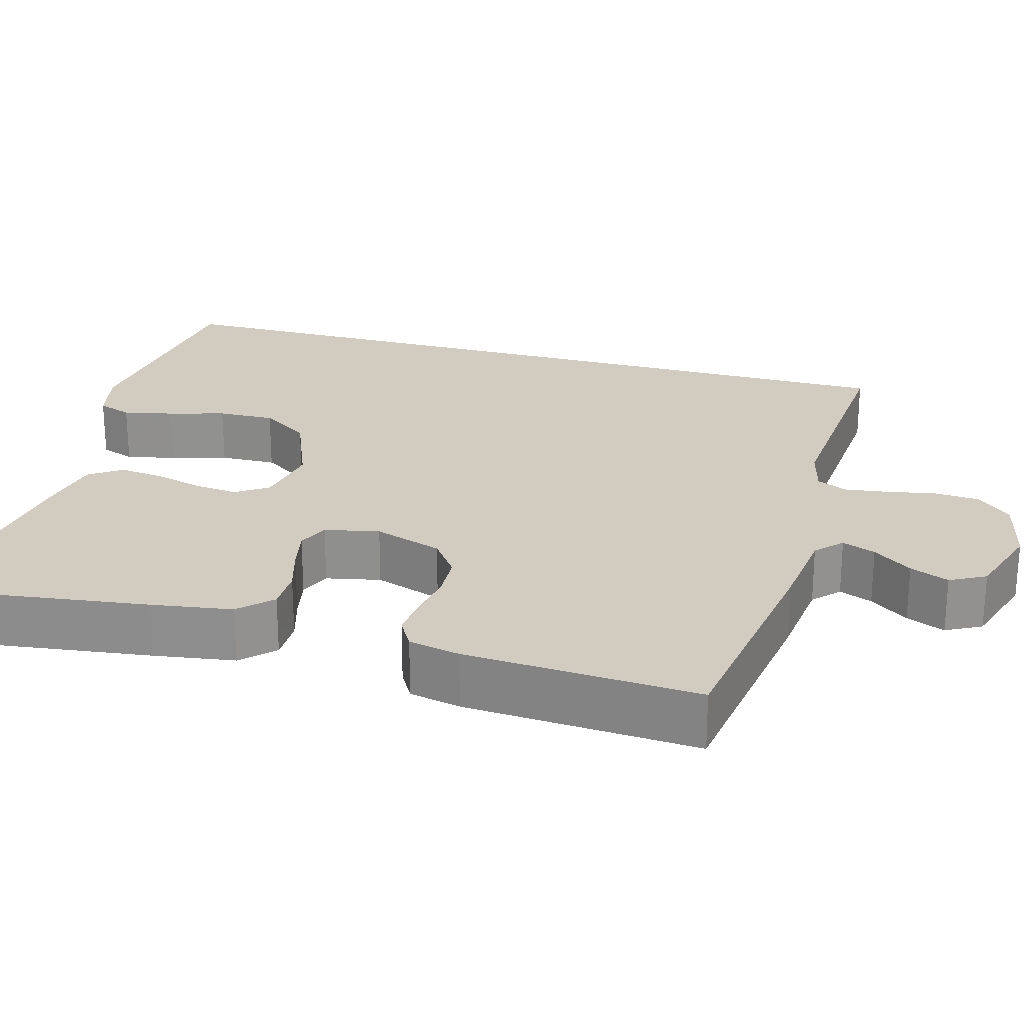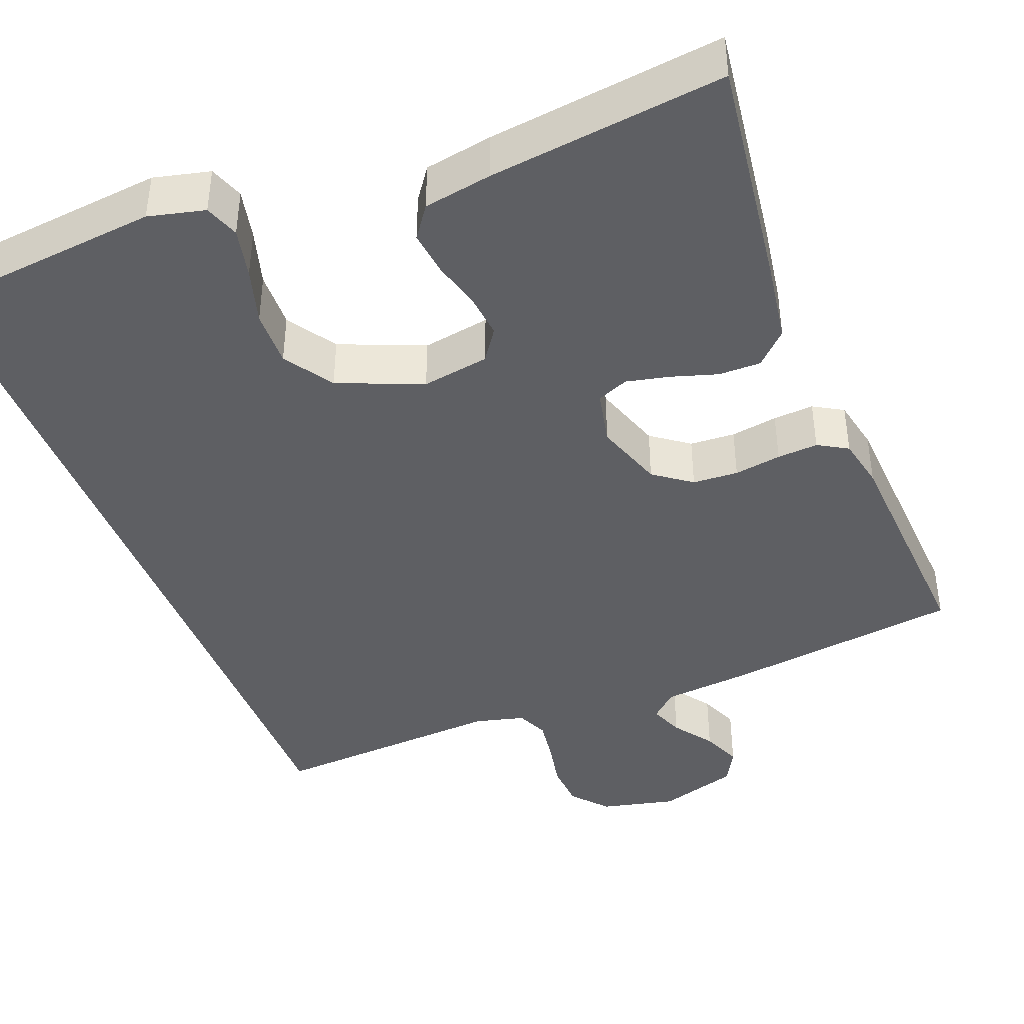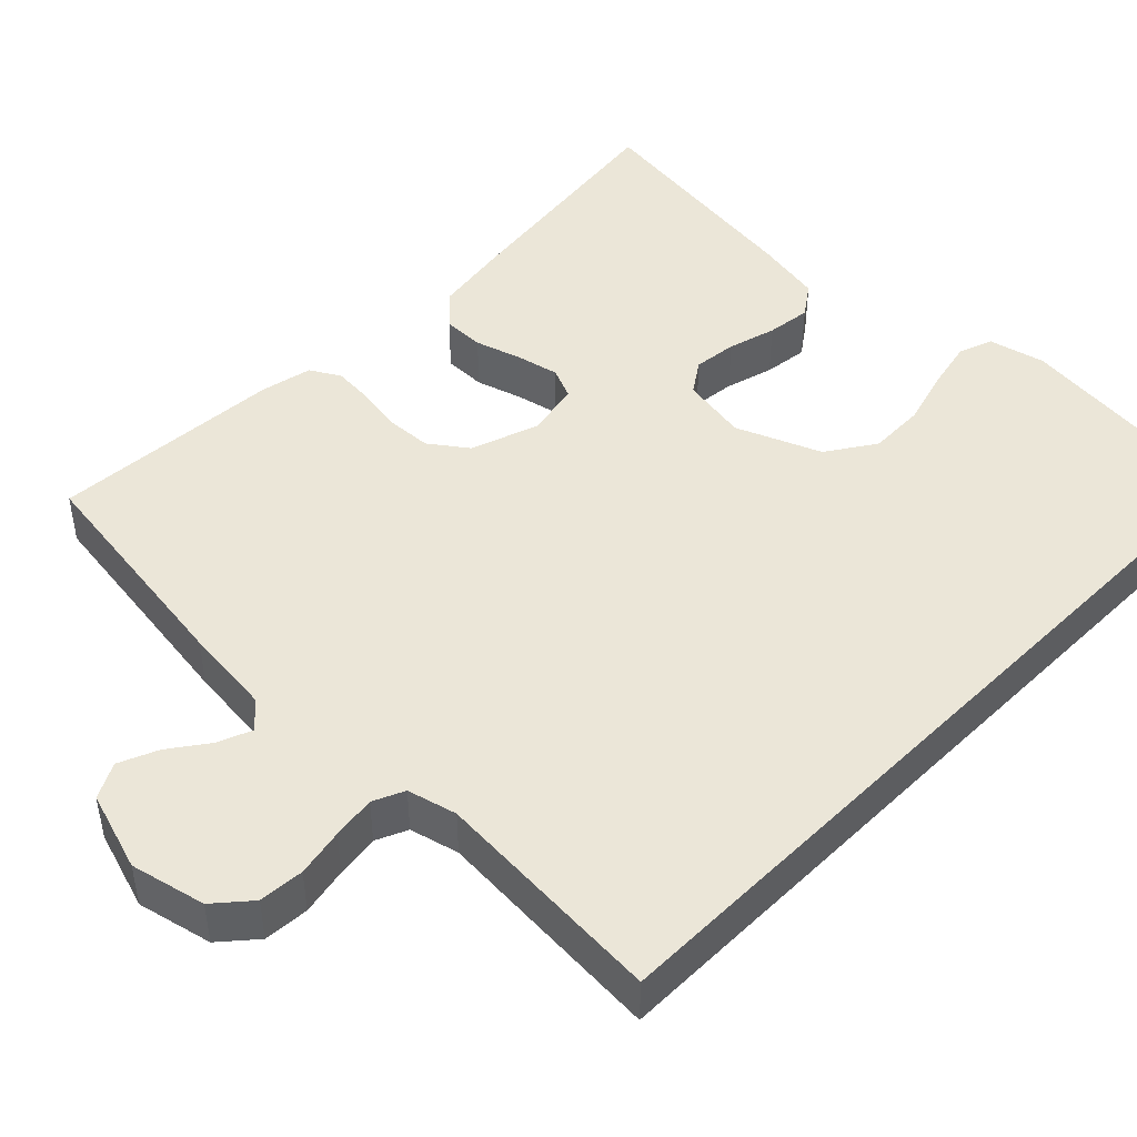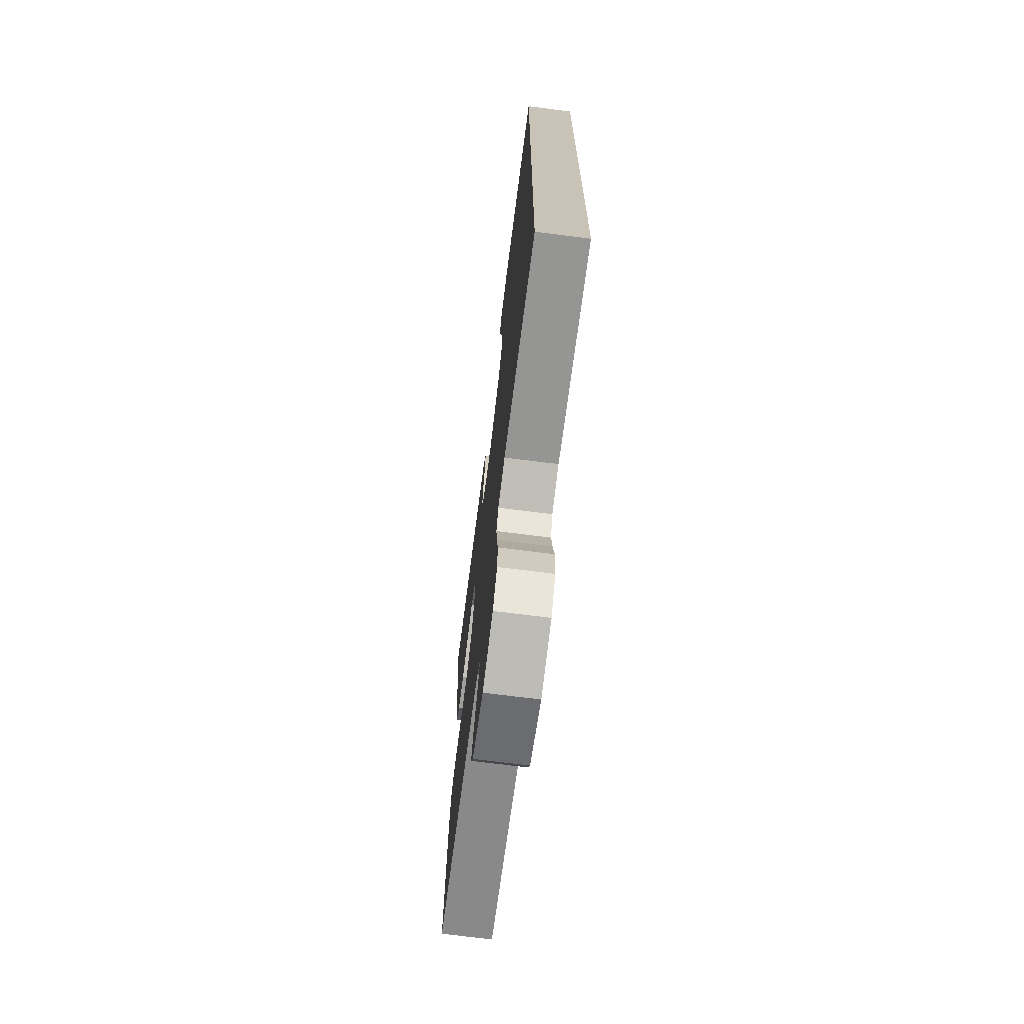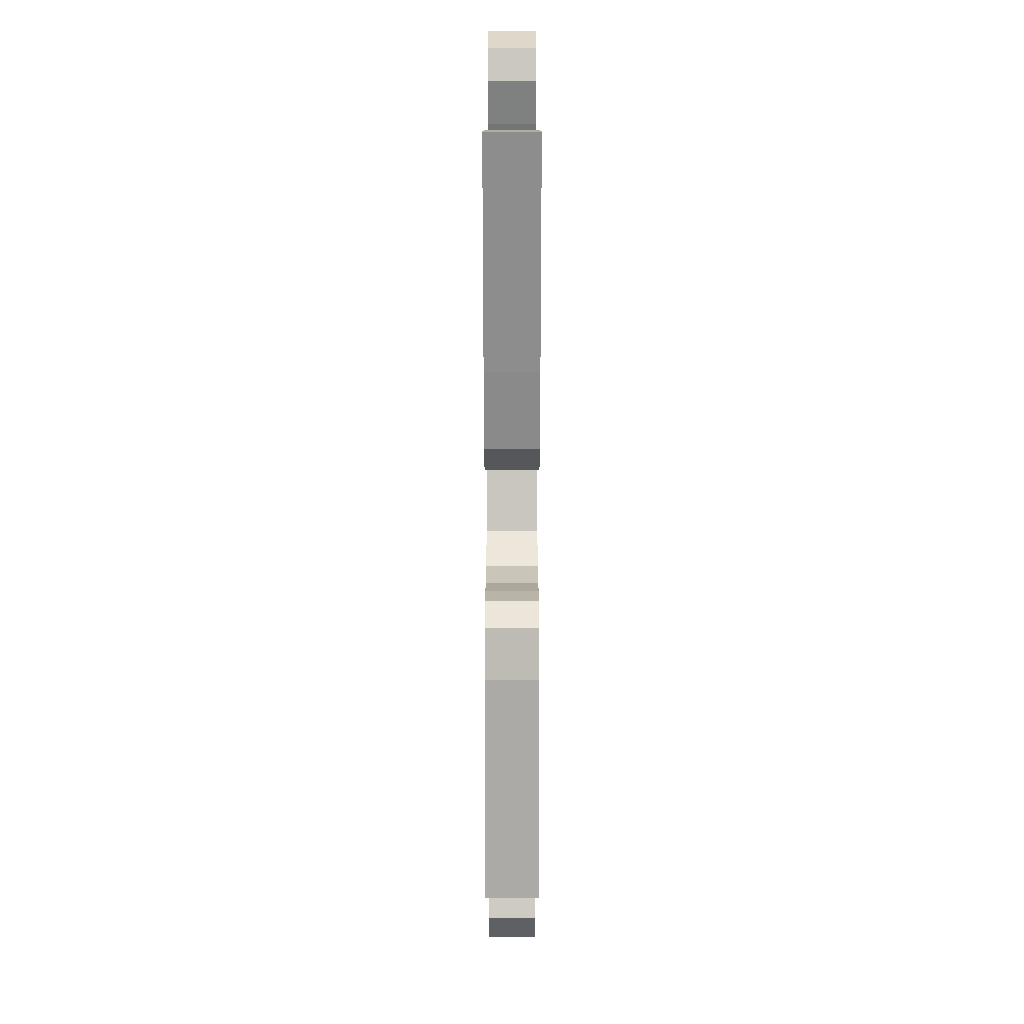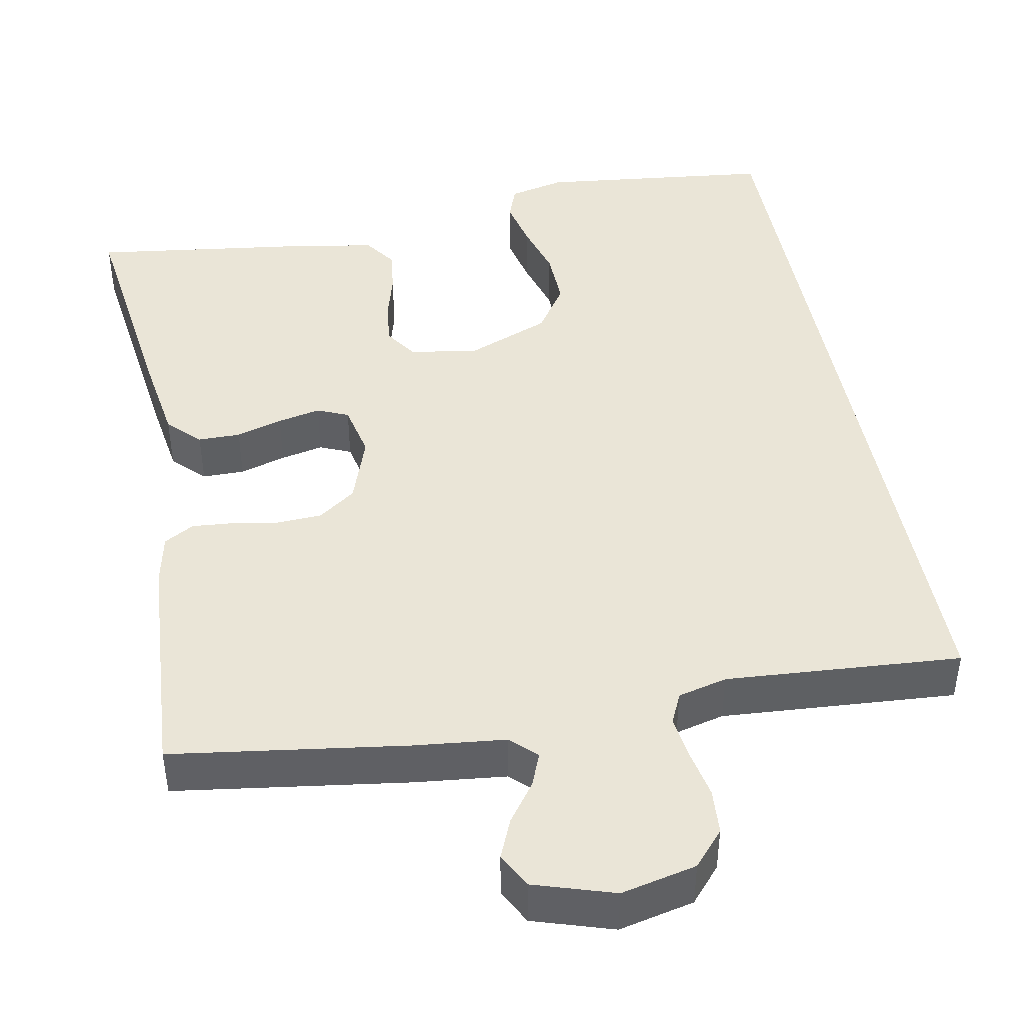
<metadata>
{"format":"obj","ext":"obj","renderer":"f3d","projection":"perspective","resolution":1024,"background":"white","views":[{"elev":24.2,"azim":105.8,"up":"+Y"},{"elev":-41.8,"azim":21.1,"up":"+Y"},{"elev":46.1,"azim":-135.4,"up":"+Y"},{"elev":-71.2,"azim":-97.2,"up":"+Z"},{"elev":17.7,"azim":90.0,"up":"+Z"},{"elev":44.1,"azim":169.4,"up":"+Y"}]}
</metadata>
<code>
v 0.5 0.07 -0.5
v 0.2 0.07 -0.542
v 0.085 0.07 -0.554
v 0.052 0.07 -0.585
v 0.069 0.07 -0.628
v 0.105 0.07 -0.678
v 0.126 0.07 -0.728
v 0.102 0.07 -0.773
v 0 0.07 -0.805
v -0.096 0.07 -0.783
v -0.135 0.07 -0.738
v -0.139 0.07 -0.68
v -0.127 0.07 -0.619
v -0.119 0.07 -0.563
v -0.137 0.07 -0.523
v -0.2 0.07 -0.507
v -0.5 0.07 -0.527
v -0.5 0.07 0.516
v -0.2 0.07 0.549
v -0.128 0.07 0.532
v -0.112 0.07 0.488
v -0.126 0.07 0.424
v -0.147 0.07 0.352
v -0.149 0.07 0.279
v -0.108 0.07 0.217
v 0 0.07 0.173
v 0.086 0.07 0.188
v 0.114 0.07 0.229
v 0.108 0.07 0.285
v 0.091 0.07 0.347
v 0.084 0.07 0.404
v 0.113 0.07 0.445
v 0.2 0.07 0.461
v 0.5 0.07 0.5
v 0.46 0.07 0.2
v 0.444 0.07 0.097
v 0.404 0.07 0.057
v 0.35 0.07 0.057
v 0.291 0.07 0.075
v 0.236 0.07 0.087
v 0.196 0.07 0.07
v 0.181 0.07 0
v 0.211 0.07 -0.088
v 0.259 0.07 -0.123
v 0.317 0.07 -0.126
v 0.377 0.07 -0.116
v 0.429 0.07 -0.112
v 0.467 0.07 -0.134
v 0.481 0.07 -0.2
v 0.5 0 -0.5
v 0.2 0 -0.542
v 0.085 0 -0.554
v 0.052 0 -0.585
v 0.069 0 -0.628
v 0.105 0 -0.678
v 0.126 0 -0.728
v 0.102 0 -0.773
v 0 0 -0.805
v -0.096 0 -0.783
v -0.135 0 -0.738
v -0.139 0 -0.68
v -0.127 0 -0.619
v -0.119 0 -0.563
v -0.137 0 -0.523
v -0.2 0 -0.507
v -0.5 0 -0.527
v -0.5 0 0.516
v -0.2 0 0.549
v -0.128 0 0.532
v -0.112 0 0.488
v -0.126 0 0.424
v -0.147 0 0.352
v -0.149 0 0.279
v -0.108 0 0.217
v 0 0 0.173
v 0.086 0 0.188
v 0.114 0 0.229
v 0.108 0 0.285
v 0.091 0 0.347
v 0.084 0 0.404
v 0.113 0 0.445
v 0.2 0 0.461
v 0.5 0 0.5
v 0.46 0 0.2
v 0.444 0 0.097
v 0.404 0 0.057
v 0.35 0 0.057
v 0.291 0 0.075
v 0.236 0 0.087
v 0.196 0 0.07
v 0.181 0 0
v 0.211 0 -0.088
v 0.259 0 -0.123
v 0.317 0 -0.126
v 0.377 0 -0.116
v 0.429 0 -0.112
v 0.467 0 -0.134
v 0.481 0 -0.2
f 45 46 47 48
f 44 45 48 49
f 36 37 38 39
f 36 39 40
f 35 36 40
f 34 35 40 41
f 32 33 34 41
f 29 30 31 32
f 28 29 32 41
f 20 21 22 23
f 18 19 20 23
f 16 17 18 23
f 16 23 24
f 15 16 24 25
f 10 11 12 13
f 10 13 14
f 9 10 14
f 5 6 7 8
f 4 5 8 9
f 49 1 2 3
f 44 49 3
f 43 44 3 4
f 42 43 4
f 27 28 41 42
f 26 27 42 4
f 14 15 25 26
f 4 9 14 26
f 97 96 95 94
f 98 97 94 93
f 88 87 86 85
f 89 88 85
f 89 85 84
f 90 89 84 83
f 90 83 82 81
f 81 80 79 78
f 90 81 78 77
f 72 71 70 69
f 72 69 68 67
f 72 67 66 65
f 73 72 65
f 74 73 65 64
f 62 61 60 59
f 63 62 59
f 63 59 58
f 57 56 55 54
f 58 57 54 53
f 52 51 50 98
f 52 98 93
f 53 52 93 92
f 53 92 91
f 91 90 77 76
f 53 91 76 75
f 75 74 64 63
f 75 63 58 53
f 1 50 51 2
f 2 51 52 3
f 3 52 53 4
f 4 53 54 5
f 5 54 55 6
f 6 55 56 7
f 7 56 57 8
f 8 57 58 9
f 9 58 59 10
f 10 59 60 11
f 11 60 61 12
f 12 61 62 13
f 13 62 63 14
f 14 63 64 15
f 15 64 65 16
f 16 65 66 17
f 17 66 67 18
f 18 67 68 19
f 19 68 69 20
f 20 69 70 21
f 21 70 71 22
f 22 71 72 23
f 23 72 73 24
f 24 73 74 25
f 25 74 75 26
f 26 75 76 27
f 27 76 77 28
f 28 77 78 29
f 29 78 79 30
f 30 79 80 31
f 31 80 81 32
f 32 81 82 33
f 33 82 83 34
f 34 83 84 35
f 35 84 85 36
f 36 85 86 37
f 37 86 87 38
f 38 87 88 39
f 39 88 89 40
f 40 89 90 41
f 41 90 91 42
f 42 91 92 43
f 43 92 93 44
f 44 93 94 45
f 45 94 95 46
f 46 95 96 47
f 47 96 97 48
f 48 97 98 49
f 49 98 50 1

</code>
